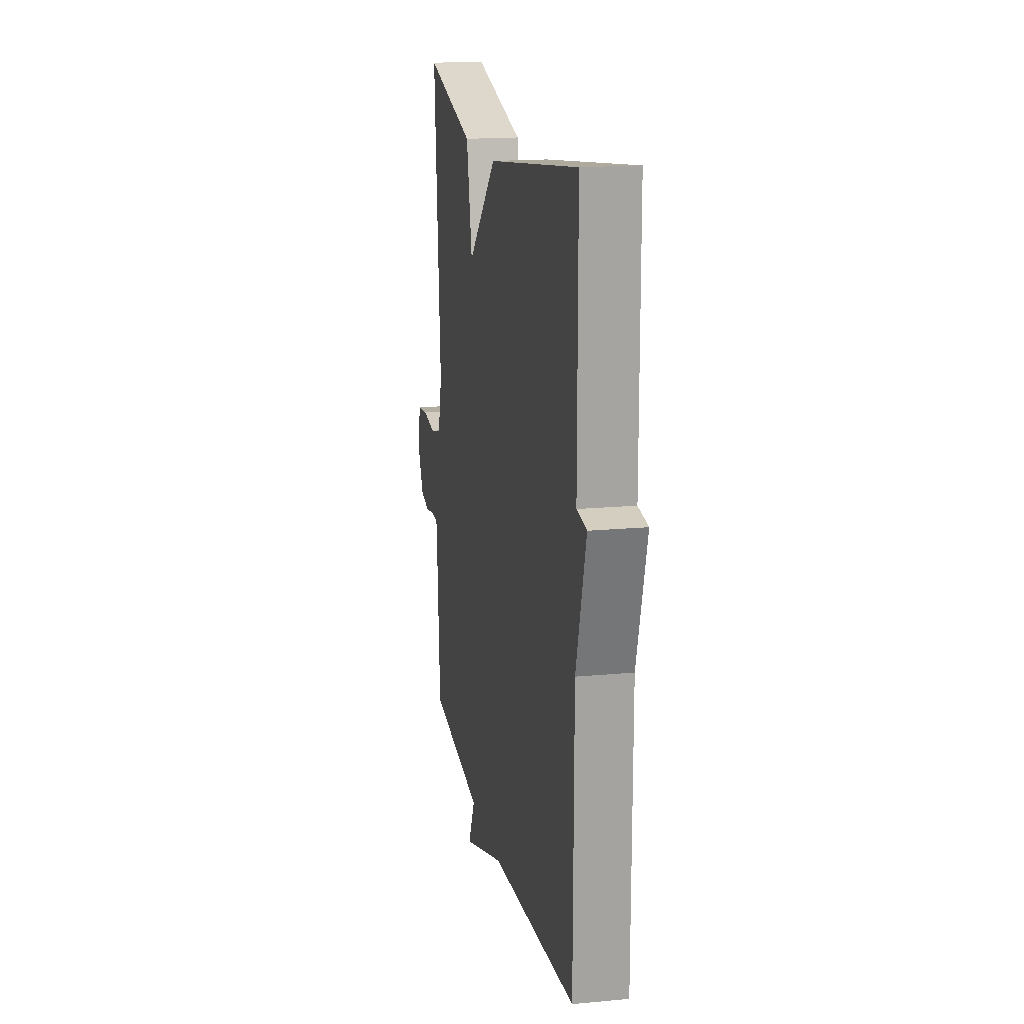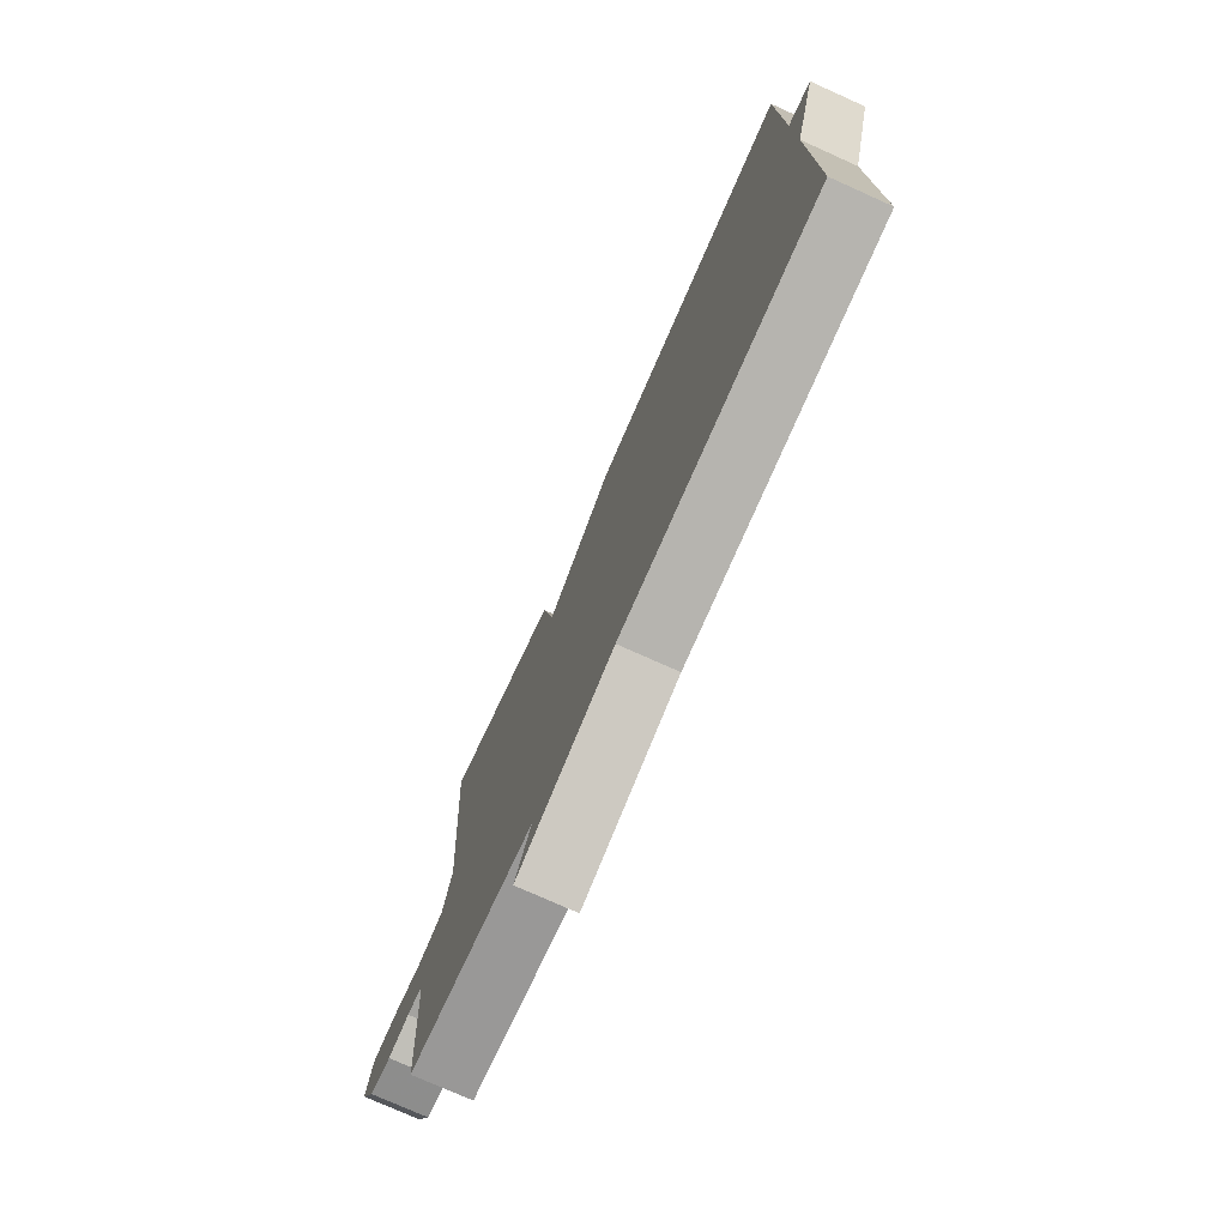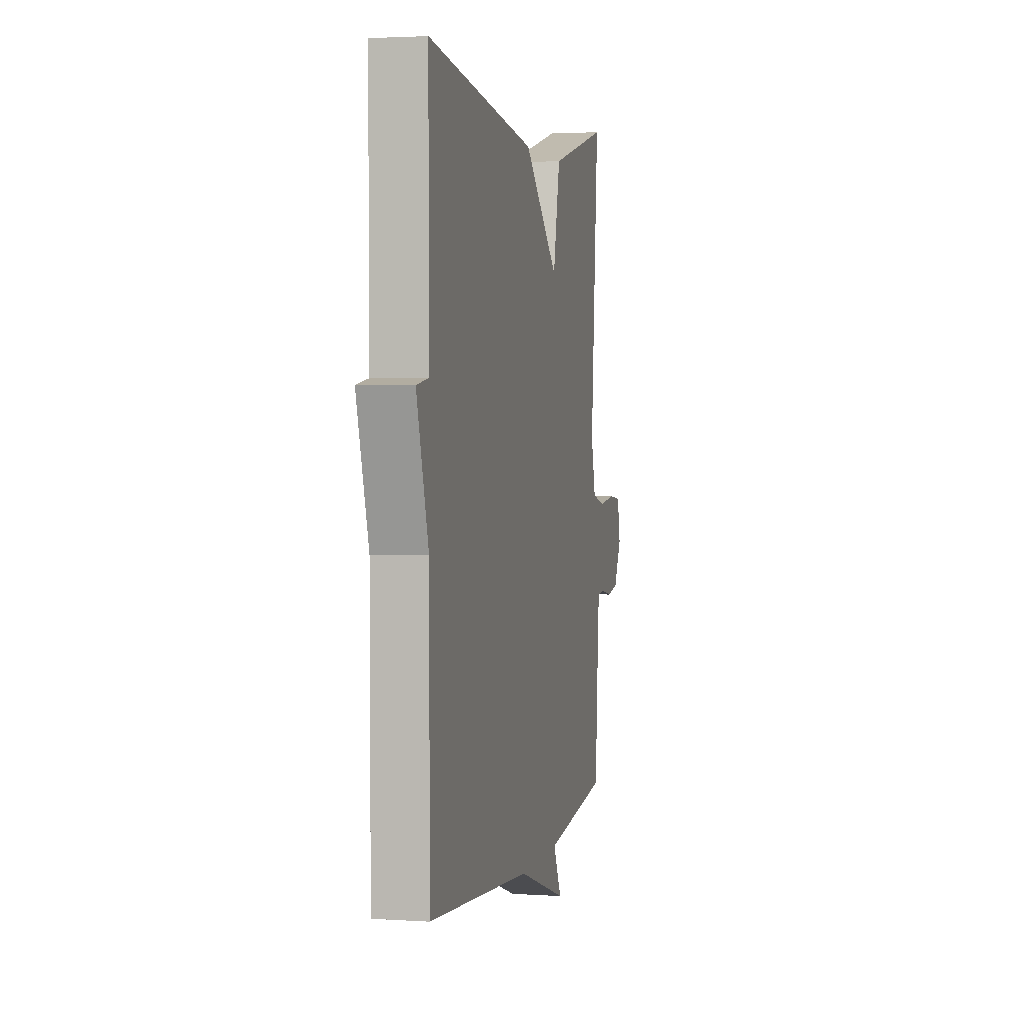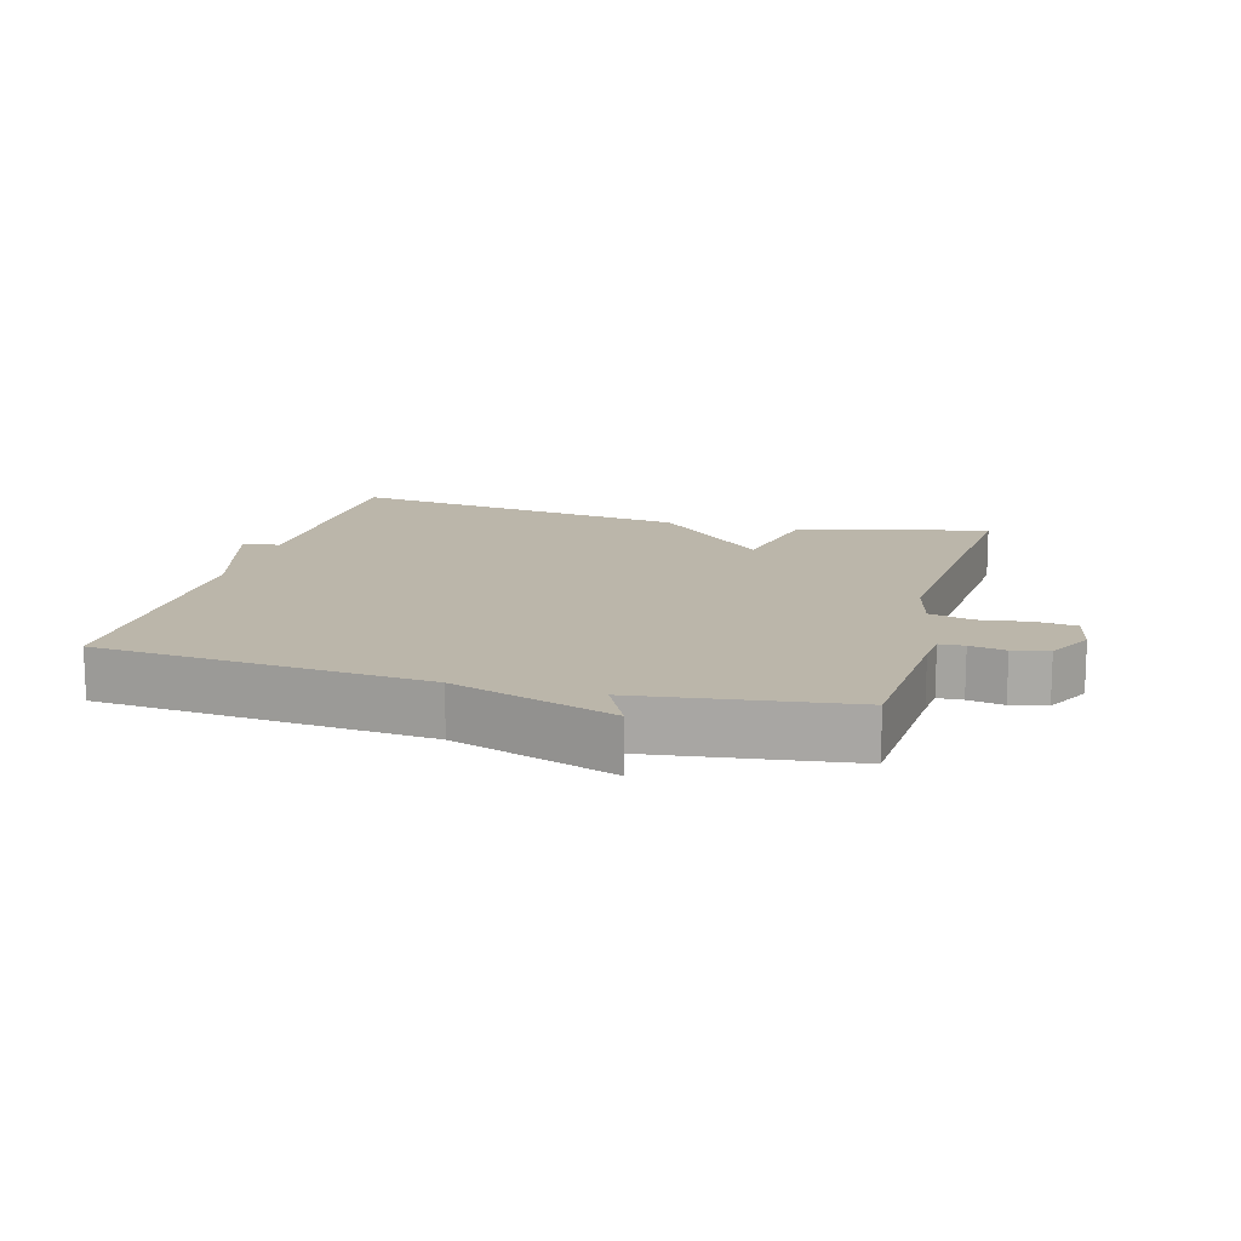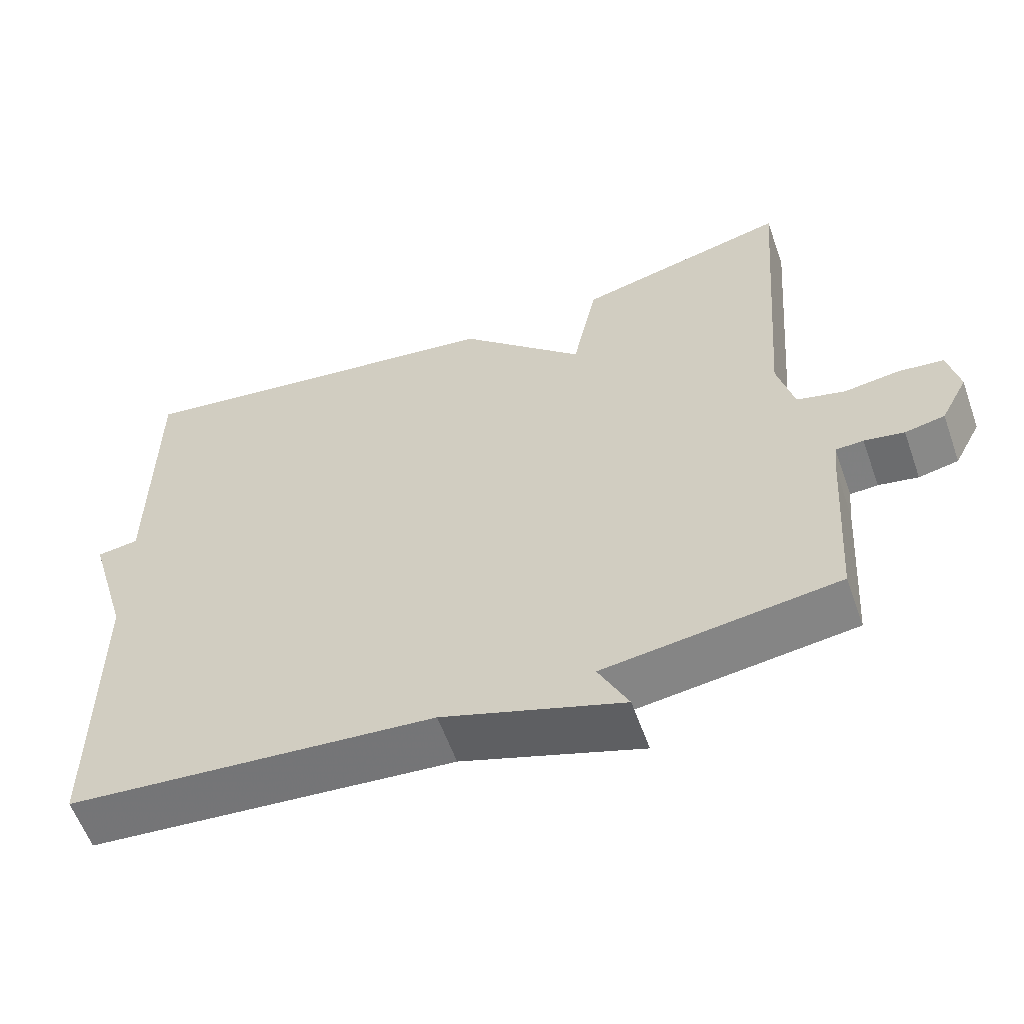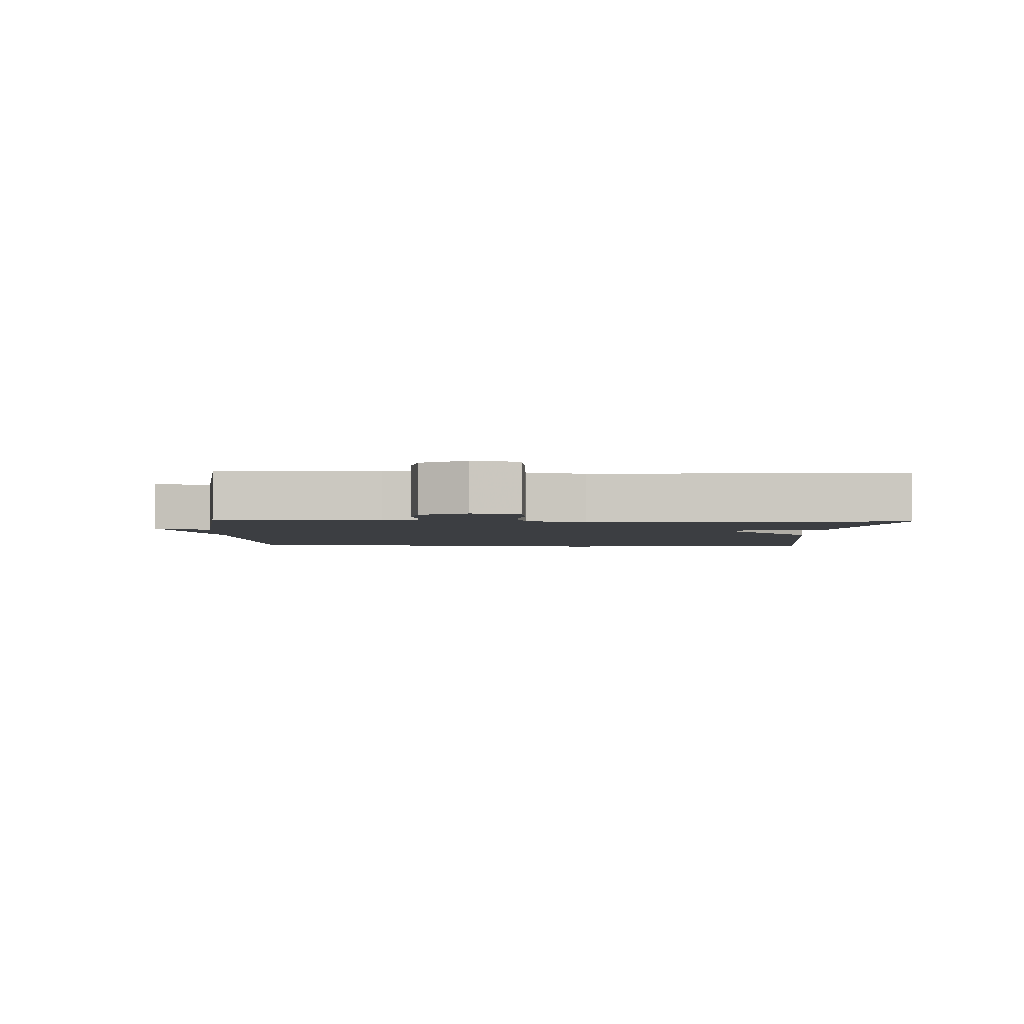
<metadata>
{"format":"obj","ext":"obj","renderer":"f3d","projection":"perspective","resolution":1024,"background":"white","views":[{"elev":17.1,"azim":79.3,"up":"+Z"},{"elev":-76.0,"azim":65.8,"up":"+Z"},{"elev":2.8,"azim":102.9,"up":"+Z"},{"elev":14.0,"azim":-164.7,"up":"+Y"},{"elev":-58.7,"azim":-160.5,"up":"+Z"},{"elev":-3.0,"azim":-91.9,"up":"+Y"}]}
</metadata>
<code>
v 0.5 0.07 0.5
v 0.501 0.07 0.118
v 0.557 0.07 0.11
v 0.501 0.07 -0.082
v 0.5 0.07 -0.5
v 0.011 0.07 -0.541
v -0.229 0.07 -0.621
v -0.189 0.07 -0.541
v -0.5 0.07 -0.5
v -0.516 0.07 -0.259
v -0.521 0.07 -0.209
v -0.558 0.07 -0.207
v -0.611 0.07 -0.217
v -0.664 0.07 -0.206
v -0.7 0.07 -0.138
v -0.685 0.07 -0.068
v -0.625 0.07 -0.061
v -0.55 0.07 -0.071
v -0.486 0.07 -0.054
v -0.464 0.07 0.034
v -0.5 0.07 0.5
v -0.216 0.07 0.429
v -0.183 0.07 0.27
v -0.016 0.07 0.429
v 0.5 0 0.5
v 0.501 0 0.118
v 0.557 0 0.11
v 0.501 0 -0.082
v 0.5 0 -0.5
v 0.011 0 -0.541
v -0.229 0 -0.621
v -0.189 0 -0.541
v -0.5 0 -0.5
v -0.516 0 -0.259
v -0.521 0 -0.209
v -0.558 0 -0.207
v -0.611 0 -0.217
v -0.664 0 -0.206
v -0.7 0 -0.138
v -0.685 0 -0.068
v -0.625 0 -0.061
v -0.55 0 -0.071
v -0.486 0 -0.054
v -0.464 0 0.034
v -0.5 0 0.5
v -0.216 0 0.429
v -0.183 0 0.27
v -0.016 0 0.429
f 23 24 1 2
f 20 21 22 23
f 19 20 23 2
f 2 3 4
f 19 2 4
f 18 19 4
f 16 17 18
f 15 16 18
f 14 15 18
f 13 14 18
f 12 13 18
f 11 12 18 4
f 4 5 6
f 11 4 6
f 10 11 6
f 8 9 10 6
f 6 7 8
f 26 25 48 47
f 47 46 45 44
f 26 47 44 43
f 28 27 26
f 28 26 43
f 28 43 42
f 42 41 40
f 42 40 39
f 42 39 38
f 42 38 37
f 42 37 36
f 28 42 36 35
f 30 29 28
f 30 28 35
f 30 35 34
f 30 34 33 32
f 32 31 30
f 1 25 26 2
f 2 26 27 3
f 3 27 28 4
f 4 28 29 5
f 5 29 30 6
f 6 30 31 7
f 7 31 32 8
f 8 32 33 9
f 9 33 34 10
f 10 34 35 11
f 11 35 36 12
f 12 36 37 13
f 13 37 38 14
f 14 38 39 15
f 15 39 40 16
f 16 40 41 17
f 17 41 42 18
f 18 42 43 19
f 19 43 44 20
f 20 44 45 21
f 21 45 46 22
f 22 46 47 23
f 23 47 48 24
f 24 48 25 1

</code>
